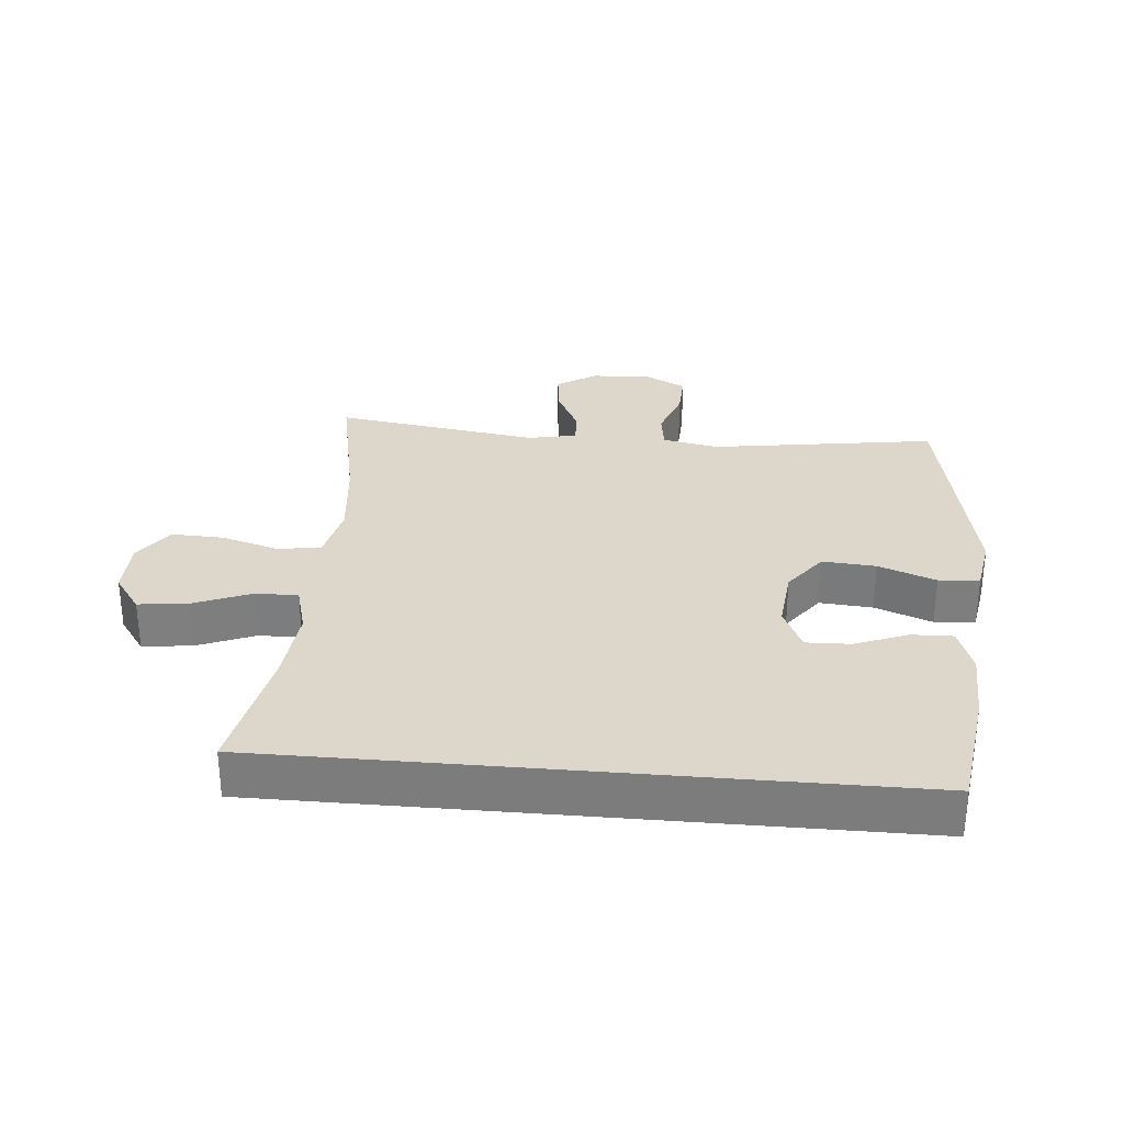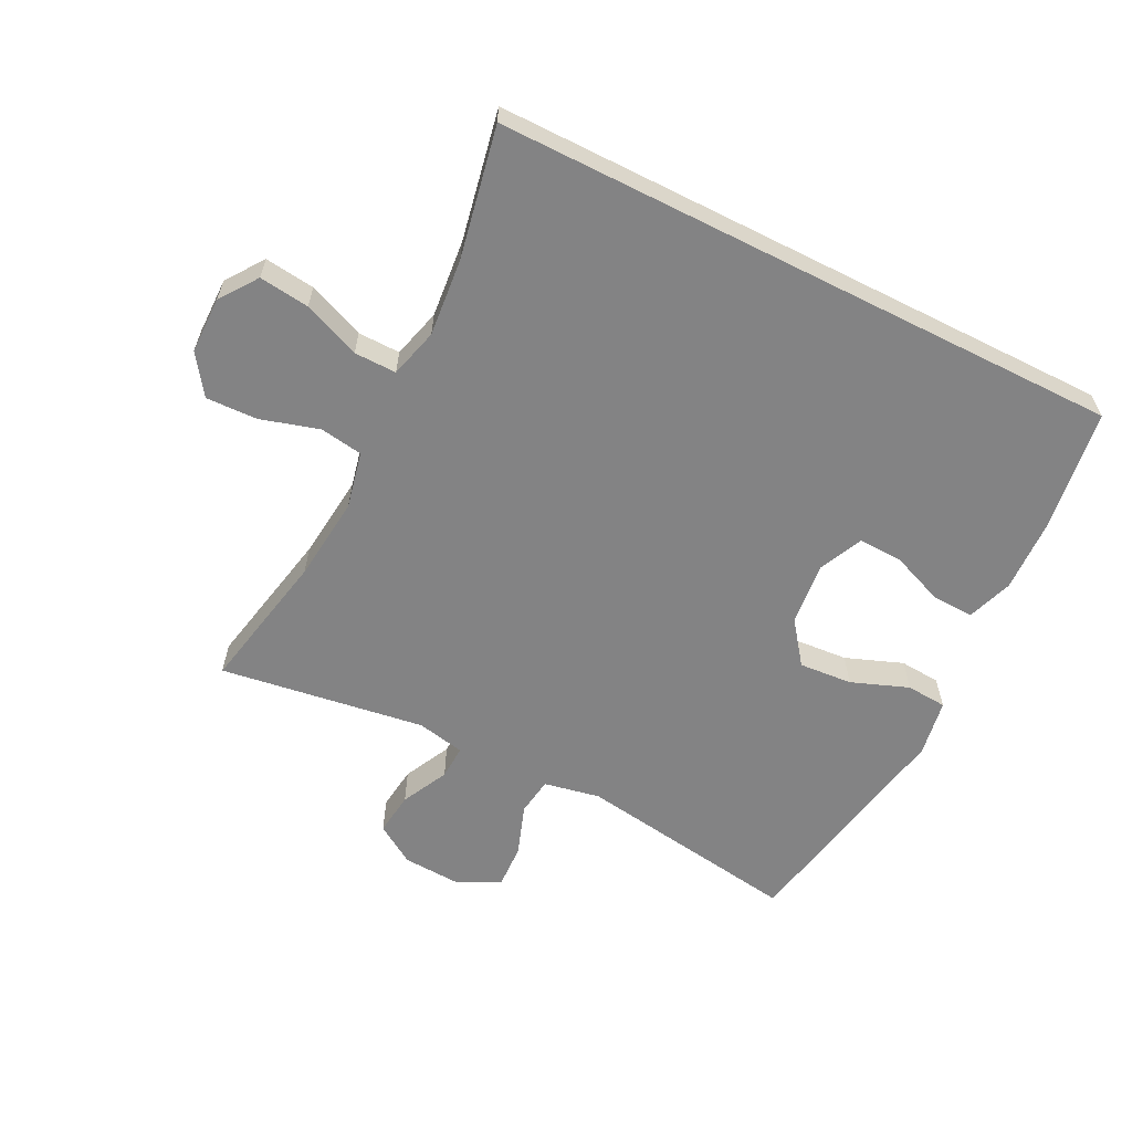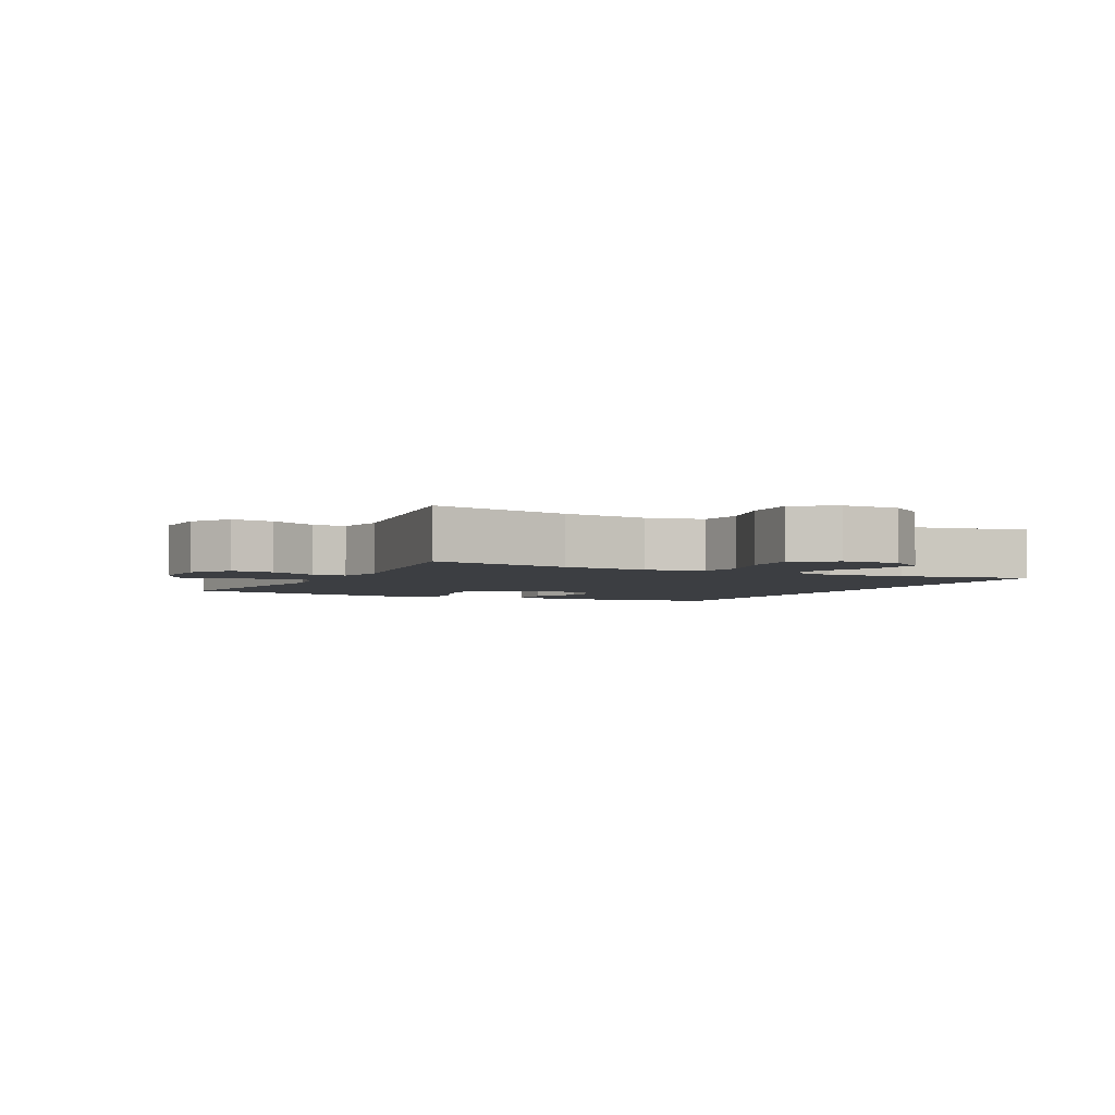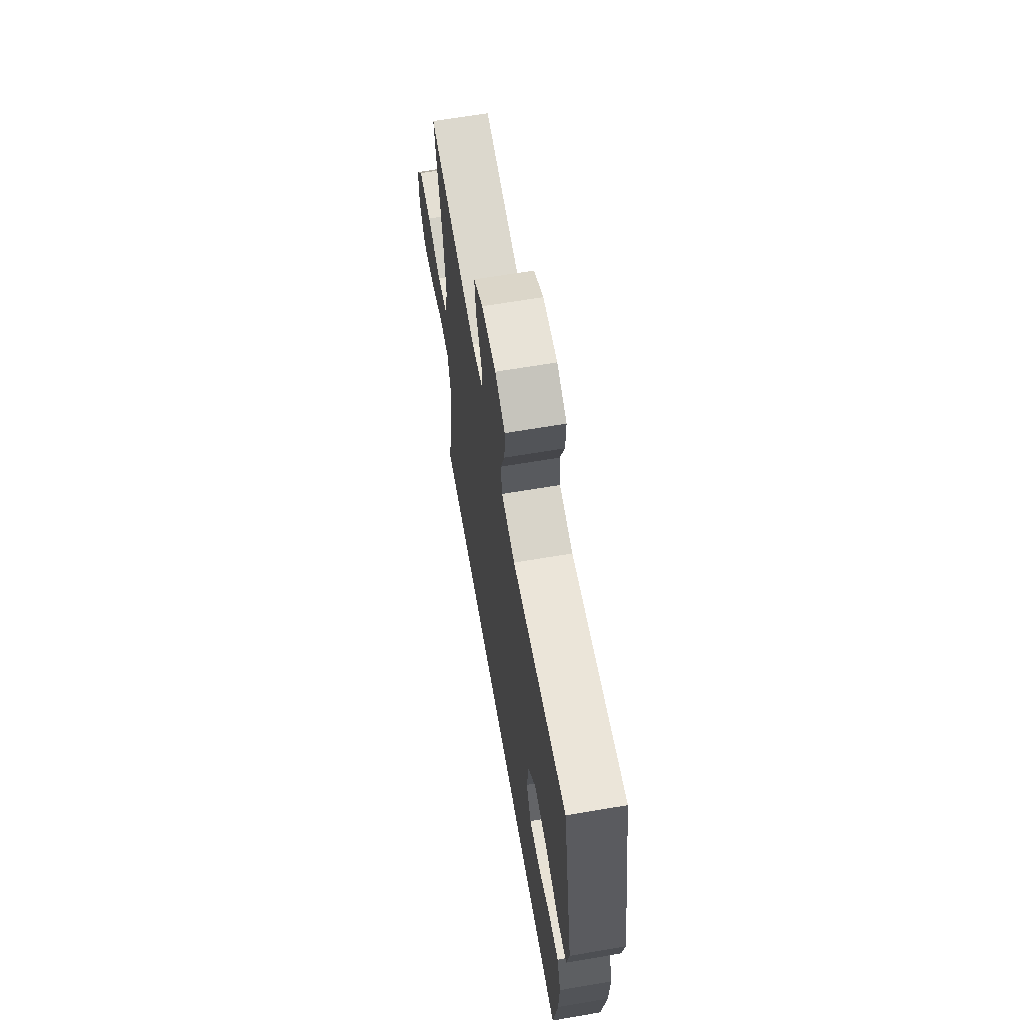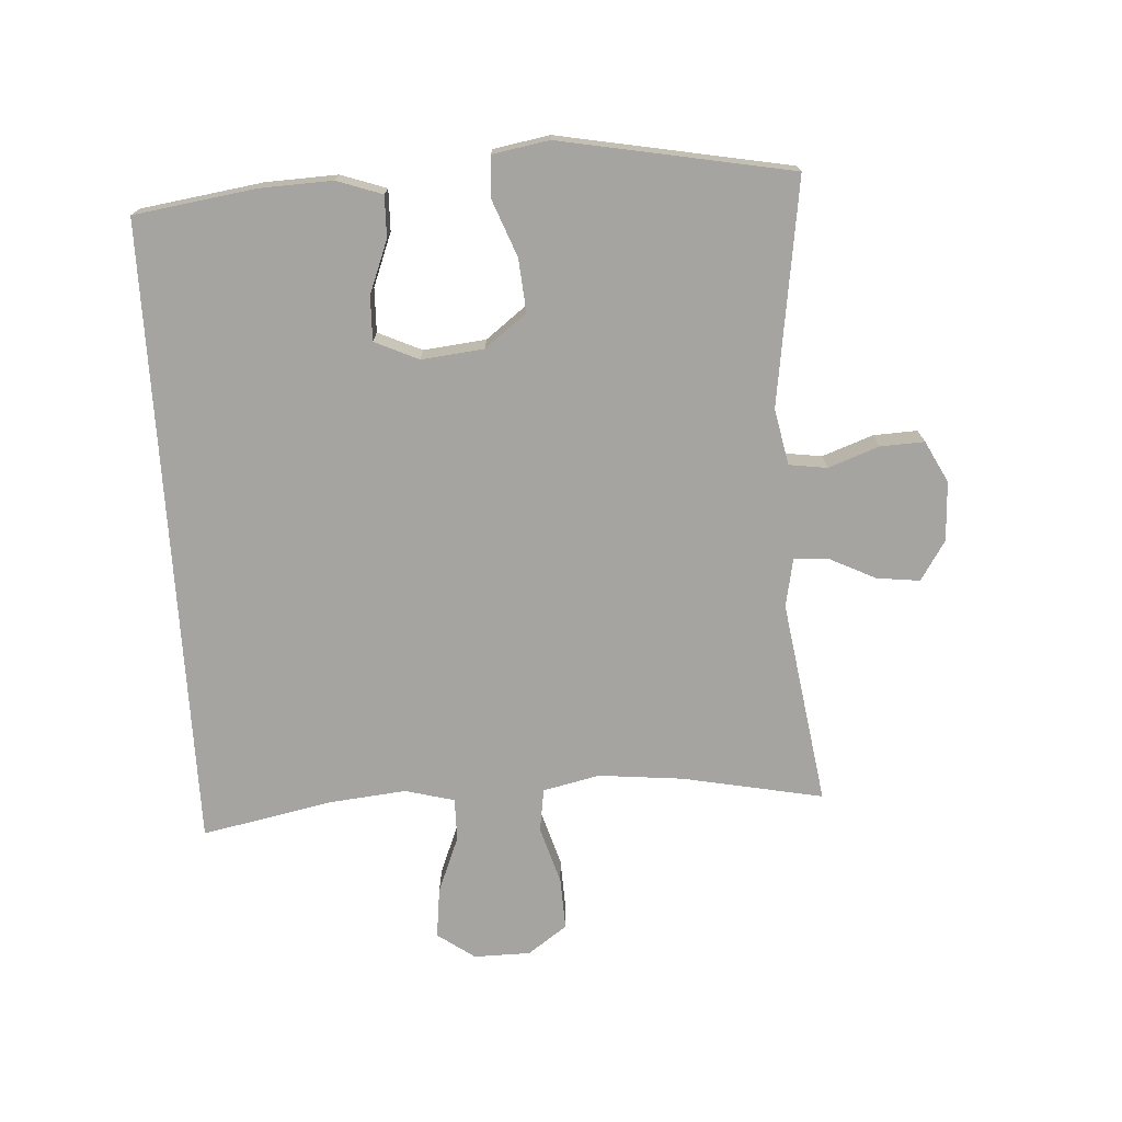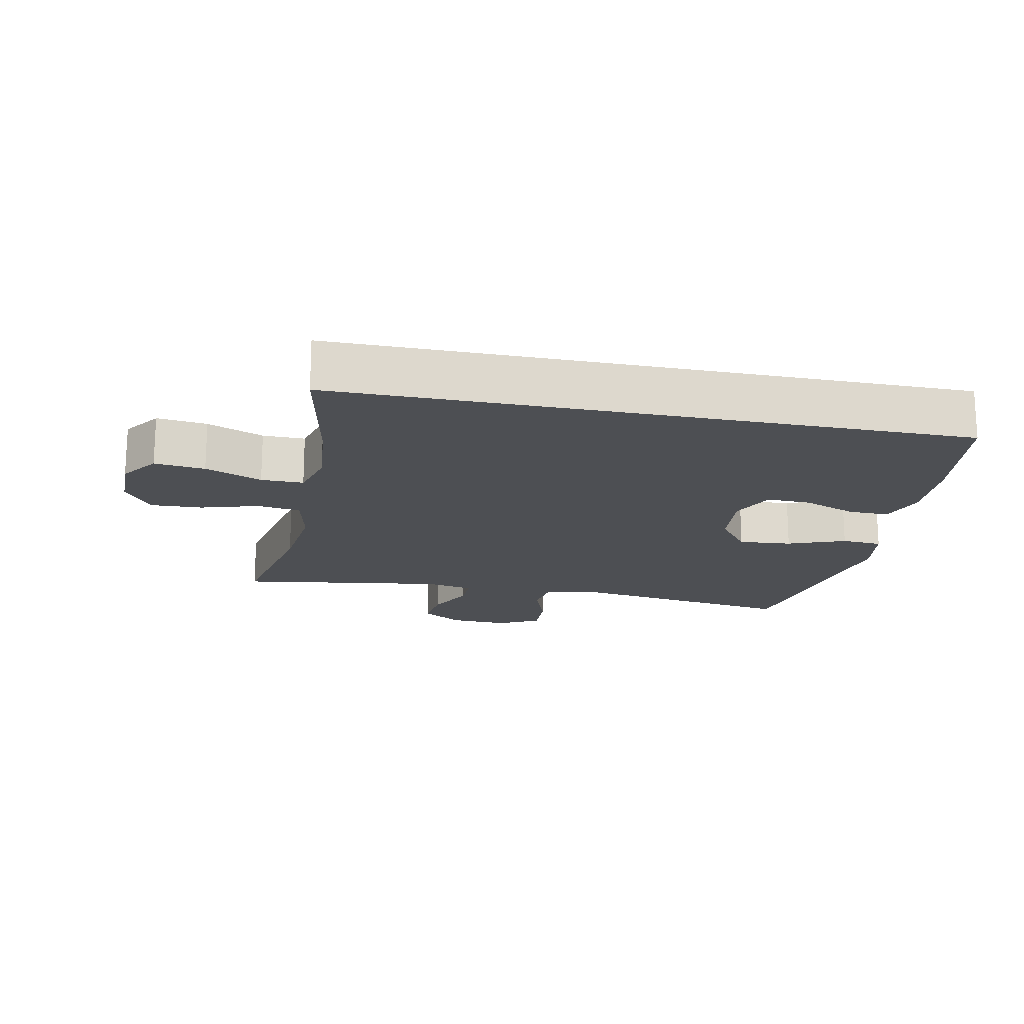
<metadata>
{"format":"obj","ext":"obj","renderer":"f3d","projection":"perspective","resolution":1024,"background":"white","views":[{"elev":30.5,"azim":-174.9,"up":"+Y"},{"elev":-61.2,"azim":153.3,"up":"+Y"},{"elev":-3.4,"azim":63.2,"up":"+Y"},{"elev":64.4,"azim":-99.8,"up":"+Z"},{"elev":-73.4,"azim":-86.3,"up":"+Y"},{"elev":-17.9,"azim":168.6,"up":"+Y"}]}
</metadata>
<code>
o path434
v 0.1549 0.0375 0.4333
v 0.07865 0.0375 0.4487
v 0.08096 0.0375 0.5029
v 0.118 0.0375 0.5773
v 0.1263 0.0375 0.6458
v 0.06342 0.0375 0.6861
v -0.03106 0.0375 0.6911
v -0.09676 0.0375 0.6573
v -0.09395 0.0375 0.5873
v -0.06525 0.0375 0.5064
v -0.0739 0.0375 0.446
v -0.1633 0.0375 0.4284
v -0.5208 0.0375 0.4815
v -0.5911 0.0375 0.1129
v -0.5758 0.0375 0.02281
v -0.5112 0.0375 0.01812
v -0.4203 0.0375 0.0526
v -0.3358 0.0375 0.05917
v -0.285 0.0375 -0.00766
v -0.2749 0.0375 -0.107
v -0.3071 0.0375 -0.1765
v -0.3777 0.0375 -0.1743
v -0.4613 0.0375 -0.1415
v -0.5271 0.0375 -0.1397
v -0.5526 0.0375 -0.2119
v -0.5485 0.0375 -0.3266
v -0.5208 0.0375 -0.5204
v 0.4809 0.0375 -0.5204
v 0.4399 0.0375 -0.313
v 0.4281 0.0375 -0.1899
v 0.4491 0.0375 -0.1117
v 0.5164 0.0375 -0.1125
v 0.6066 0.0375 -0.1491
v 0.6866 0.0375 -0.1589
v 0.7292 0.0375 -0.09971
v 0.7286 0.0375 -0.009578
v 0.6844 0.0375 0.05309
v 0.602 0.0375 0.04996
v 0.5097 0.0375 0.02277
v 0.4415 0.0375 0.03328
v 0.4216 0.0375 0.1237
v 0.4357 0.0375 0.2584
v 0.4809 0.0375 0.4815
v 0.1549 -0.0375 0.4333
v 0.07865 -0.0375 0.4487
v 0.08096 -0.0375 0.5029
v 0.118 -0.0375 0.5773
v 0.1263 -0.0375 0.6458
v 0.06342 -0.0375 0.6861
v -0.03106 -0.0375 0.6911
v -0.09676 -0.0375 0.6573
v -0.09395 -0.0375 0.5873
v -0.06525 -0.0375 0.5064
v -0.0739 -0.0375 0.446
v -0.1633 -0.0375 0.4284
v -0.5208 -0.0375 0.4815
v -0.5911 -0.0375 0.1129
v -0.5758 -0.0375 0.02281
v -0.5112 -0.0375 0.01812
v -0.4203 -0.0375 0.0526
v -0.3358 -0.0375 0.05917
v -0.285 -0.0375 -0.00766
v -0.2749 -0.0375 -0.107
v -0.3071 -0.0375 -0.1765
v -0.3777 -0.0375 -0.1743
v -0.4613 -0.0375 -0.1415
v -0.5271 -0.0375 -0.1397
v -0.5526 -0.0375 -0.2119
v -0.5485 -0.0375 -0.3266
v -0.5208 -0.0375 -0.5204
v 0.4809 -0.0375 -0.5204
v 0.4399 -0.0375 -0.313
v 0.4281 -0.0375 -0.1899
v 0.4491 -0.0375 -0.1117
v 0.5164 -0.0375 -0.1125
v 0.6066 -0.0375 -0.1491
v 0.6866 -0.0375 -0.1589
v 0.7292 -0.0375 -0.09971
v 0.7286 -0.0375 -0.009578
v 0.6844 -0.0375 0.05309
v 0.602 -0.0375 0.04996
v 0.5097 -0.0375 0.02277
v 0.4415 -0.0375 0.03328
v 0.4216 -0.0375 0.1237
v 0.4357 -0.0375 0.2584
v 0.4809 -0.0375 0.4815
v 0.6866 0.0375 -0.1589
v 0.6866 0.0375 -0.1589
v 0.7292 0.0375 -0.09971
v 0.7286 0.0375 -0.009578
v 0.6844 0.0375 0.05309
v 0.6066 0.0375 -0.1491
v 0.602 0.0375 0.04996
v 0.5164 0.0375 -0.1125
v 0.5097 0.0375 0.02277
v 0.4491 0.0375 -0.1117
v 0.4491 0.0375 -0.1117
v 0.4415 0.0375 0.03328
v 0.4415 0.0375 0.03328
v -0.5208 0.0375 -0.5204
v -0.5208 0.0375 -0.5204
v 0.4809 0.0375 -0.5204
v 0.4809 0.0375 -0.5204
v 0.4399 0.0375 -0.313
v 0.4357 0.0375 0.2584
v 0.4809 0.0375 0.4815
v 0.4809 0.0375 0.4815
v 0.4281 0.0375 -0.1899
v 0.4216 0.0375 0.1237
v 0.1549 0.0375 0.4333
v 0.07865 0.0375 0.4487
v 0.07865 0.0375 0.4487
v 0.118 0.0375 0.5773
v 0.1263 0.0375 0.6458
v 0.1263 0.0375 0.6458
v 0.06342 0.0375 0.6861
v 0.08096 0.0375 0.5029
v -0.2749 0.0375 -0.107
v -0.3071 0.0375 -0.1765
v -0.3071 0.0375 -0.1765
v -0.03106 0.0375 0.6911
v -0.06525 0.0375 0.5064
v -0.0739 0.0375 0.446
v -0.0739 0.0375 0.446
v -0.09676 0.0375 0.6573
v -0.09676 0.0375 0.6573
v -0.09395 0.0375 0.5873
v -0.1633 0.0375 0.4284
v -0.285 0.0375 -0.00766
v -0.3358 0.0375 0.05917
v -0.3777 0.0375 -0.1743
v -0.4203 0.0375 0.0526
v -0.4613 0.0375 -0.1415
v -0.5112 0.0375 0.01812
v -0.5271 0.0375 -0.1397
v -0.5271 0.0375 -0.1397
v -0.5208 0.0375 0.4815
v -0.5208 0.0375 0.4815
v -0.5758 0.0375 0.02281
v -0.5758 0.0375 0.02281
v -0.5526 0.0375 -0.2119
v -0.5485 0.0375 -0.3266
v -0.5911 0.0375 0.1129
v 0.6866 -0.0375 -0.1589
v 0.6866 -0.0375 -0.1589
v 0.7292 -0.0375 -0.09971
v 0.7286 -0.0375 -0.009578
v 0.6844 -0.0375 0.05309
v 0.6066 -0.0375 -0.1491
v 0.602 -0.0375 0.04996
v 0.5164 -0.0375 -0.1125
v 0.5097 -0.0375 0.02277
v 0.4491 -0.0375 -0.1117
v 0.4491 -0.0375 -0.1117
v 0.4415 -0.0375 0.03328
v 0.4415 -0.0375 0.03328
v -0.5208 -0.0375 -0.5204
v -0.5208 -0.0375 -0.5204
v 0.4809 -0.0375 -0.5204
v 0.4809 -0.0375 -0.5204
v 0.4399 -0.0375 -0.313
v 0.4357 -0.0375 0.2584
v 0.4809 -0.0375 0.4815
v 0.4809 -0.0375 0.4815
v 0.4281 -0.0375 -0.1899
v 0.4216 -0.0375 0.1237
v 0.1549 -0.0375 0.4333
v 0.07865 -0.0375 0.4487
v 0.07865 -0.0375 0.4487
v 0.118 -0.0375 0.5773
v 0.1263 -0.0375 0.6458
v 0.1263 -0.0375 0.6458
v 0.06342 -0.0375 0.6861
v 0.08096 -0.0375 0.5029
v -0.2749 -0.0375 -0.107
v -0.3071 -0.0375 -0.1765
v -0.3071 -0.0375 -0.1765
v -0.03106 -0.0375 0.6911
v -0.06525 -0.0375 0.5064
v -0.0739 -0.0375 0.446
v -0.0739 -0.0375 0.446
v -0.09676 -0.0375 0.6573
v -0.09676 -0.0375 0.6573
v -0.09395 -0.0375 0.5873
v -0.1633 -0.0375 0.4284
v -0.285 -0.0375 -0.00766
v -0.3358 -0.0375 0.05917
v -0.3777 -0.0375 -0.1743
v -0.4203 -0.0375 0.0526
v -0.4613 -0.0375 -0.1415
v -0.5112 -0.0375 0.01812
v -0.5271 -0.0375 -0.1397
v -0.5271 -0.0375 -0.1397
v -0.5208 -0.0375 0.4815
v -0.5208 -0.0375 0.4815
v -0.5758 -0.0375 0.02281
v -0.5758 -0.0375 0.02281
v -0.5526 -0.0375 -0.2119
v -0.5485 -0.0375 -0.3266
v -0.5911 -0.0375 0.1129
f 153 151 152
f 179 174 184
f 159 176 157
f 184 173 178
f 186 155 166
f 192 198 190
f 161 176 159
f 194 187 185
f 173 184 170
f 176 161 175
f 186 167 168
f 165 175 161
f 147 149 146
f 167 166 162
f 186 168 180
f 165 153 155
f 150 147 148
f 179 168 174
f 167 162 163
f 200 189 194
f 180 168 179
f 147 150 149
f 191 200 196
f 194 189 187
f 190 198 188
f 146 149 144
f 157 176 199
f 175 155 186
f 184 178 182
f 185 186 180
f 186 166 167
f 189 200 191
f 187 186 185
f 174 170 184
f 152 151 150
f 155 153 152
f 198 199 188
f 173 170 171
f 188 199 176
f 175 165 155
f 151 149 150
f 88 35 78 145
f 35 36 79 78
f 36 37 80 79
f 33 34 77 76
f 37 38 81 80
f 32 33 76 75
f 38 39 82 81
f 97 32 75 154
f 39 99 156 82
f 101 103 160 158
f 28 29 72 71
f 42 107 164 85
f 30 31 74 73
f 40 41 84 83
f 29 30 73 72
f 41 42 85 84
f 43 1 44 86
f 1 112 169 44
f 4 115 172 47
f 5 6 49 48
f 3 4 47 46
f 2 3 46 45
f 20 120 177 63
f 6 7 50 49
f 10 124 181 53
f 7 126 183 50
f 9 10 53 52
f 8 9 52 51
f 11 12 55 54
f 19 20 63 62
f 18 19 62 61
f 21 22 65 64
f 17 18 61 60
f 22 23 66 65
f 16 17 60 59
f 23 136 193 66
f 12 138 195 55
f 140 16 59 197
f 24 25 68 67
f 26 27 70 69
f 25 26 69 68
f 14 15 58 57
f 13 14 57 56
f 96 95 94
f 122 127 117
f 102 100 119
f 127 121 116
f 129 109 98
f 135 133 141
f 104 102 119
f 137 128 130
f 116 113 127
f 119 118 104
f 129 111 110
f 108 104 118
f 90 89 92
f 110 105 109
f 129 123 111
f 108 98 96
f 93 91 90
f 122 117 111
f 110 106 105
f 143 137 132
f 123 122 111
f 90 92 93
f 134 139 143
f 137 130 132
f 133 131 141
f 89 87 92
f 100 142 119
f 118 129 98
f 127 125 121
f 128 123 129
f 129 110 109
f 132 134 143
f 130 128 129
f 117 127 113
f 95 93 94
f 98 95 96
f 141 131 142
f 116 114 113
f 131 119 142
f 118 98 108
f 94 93 92

</code>
